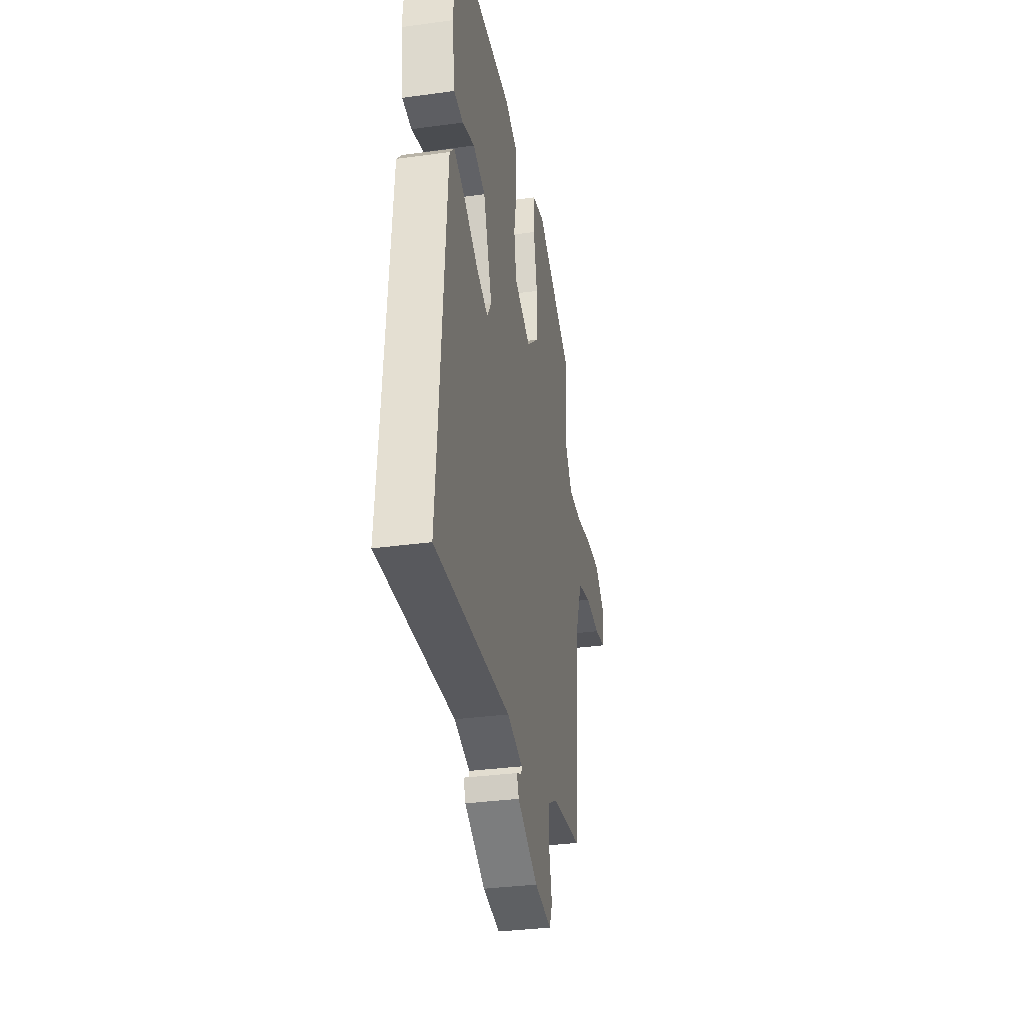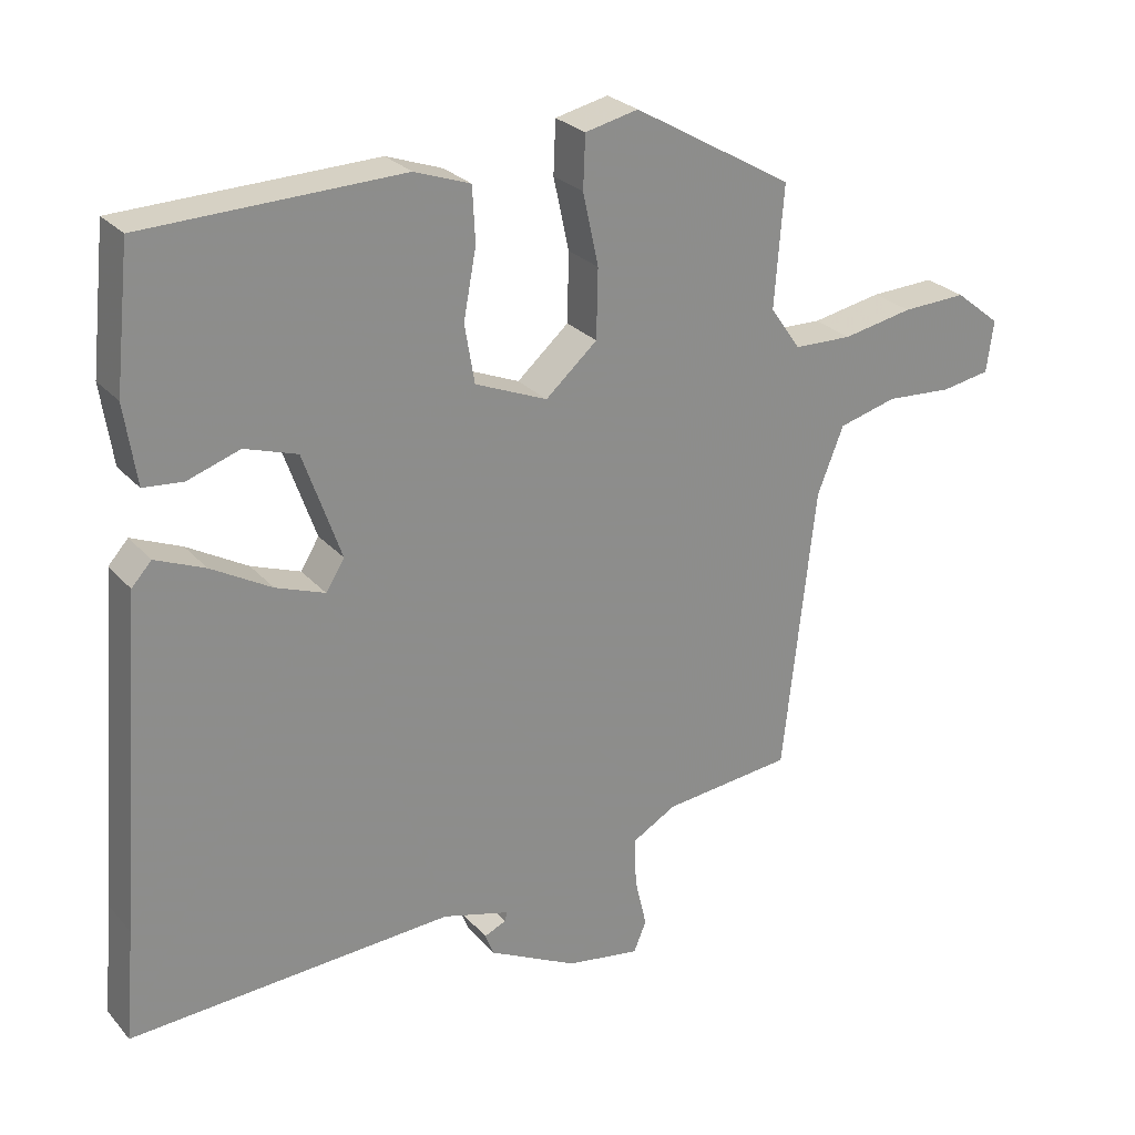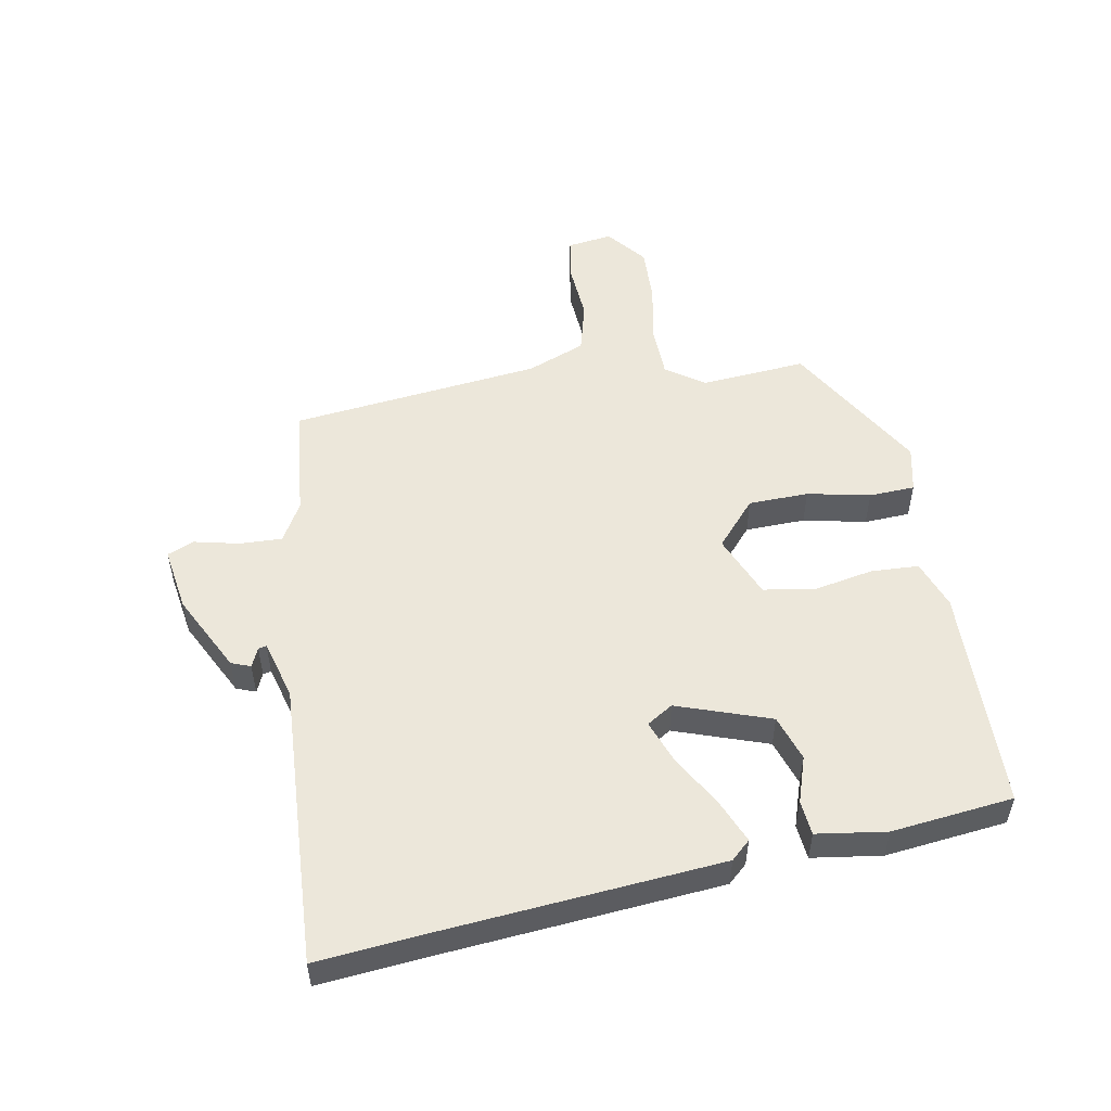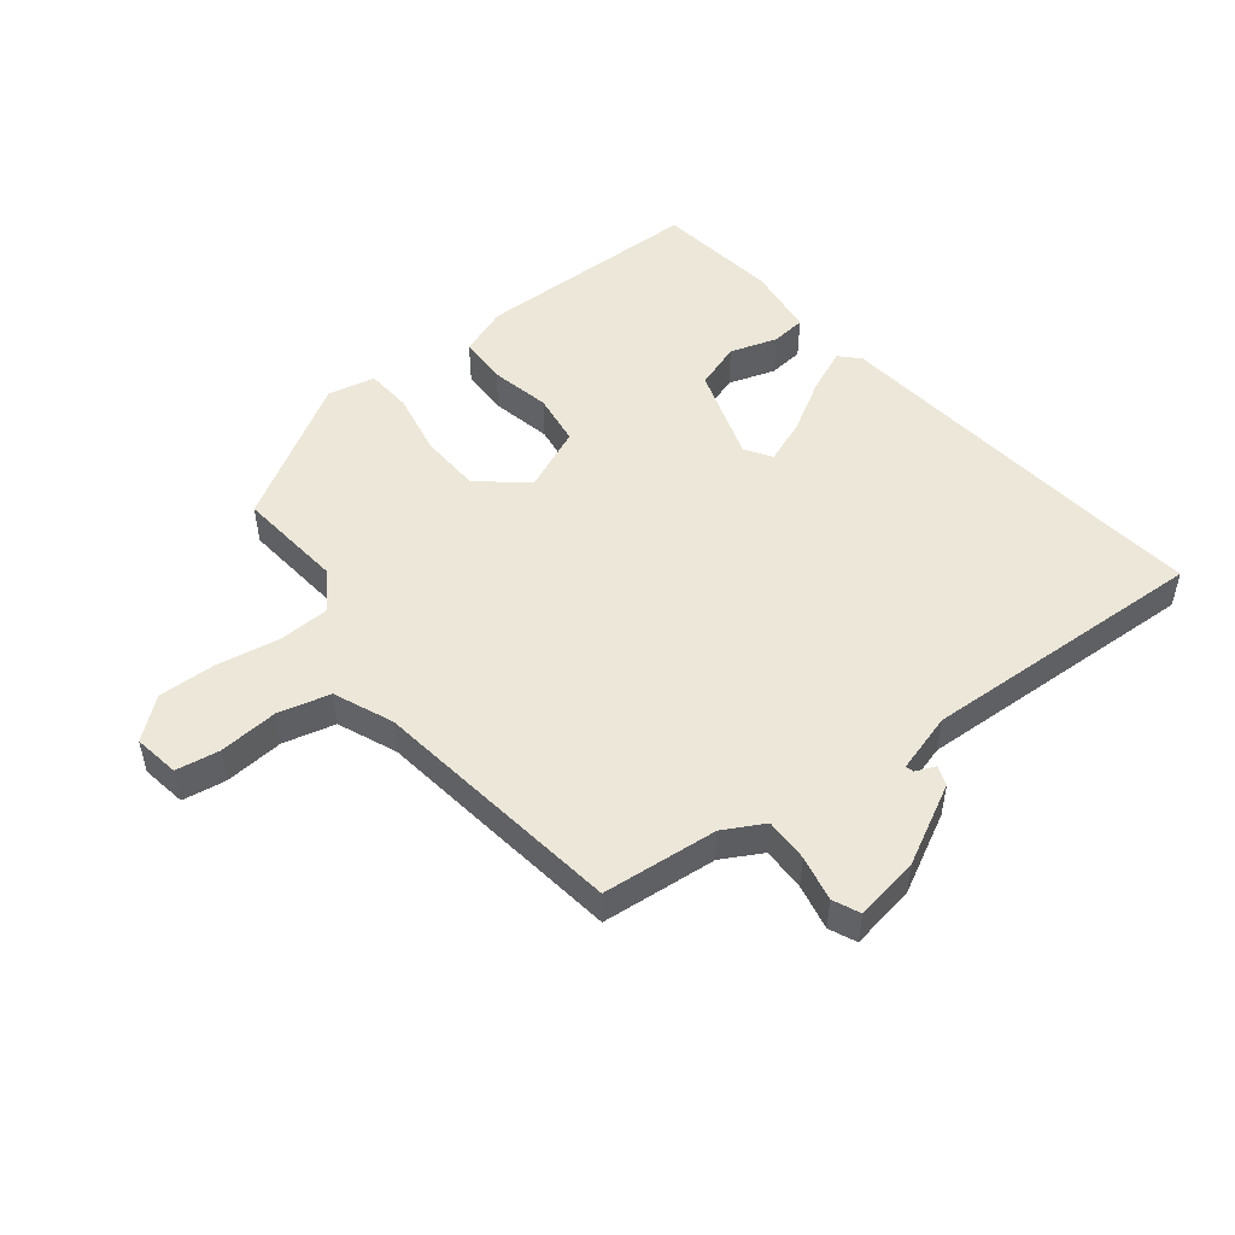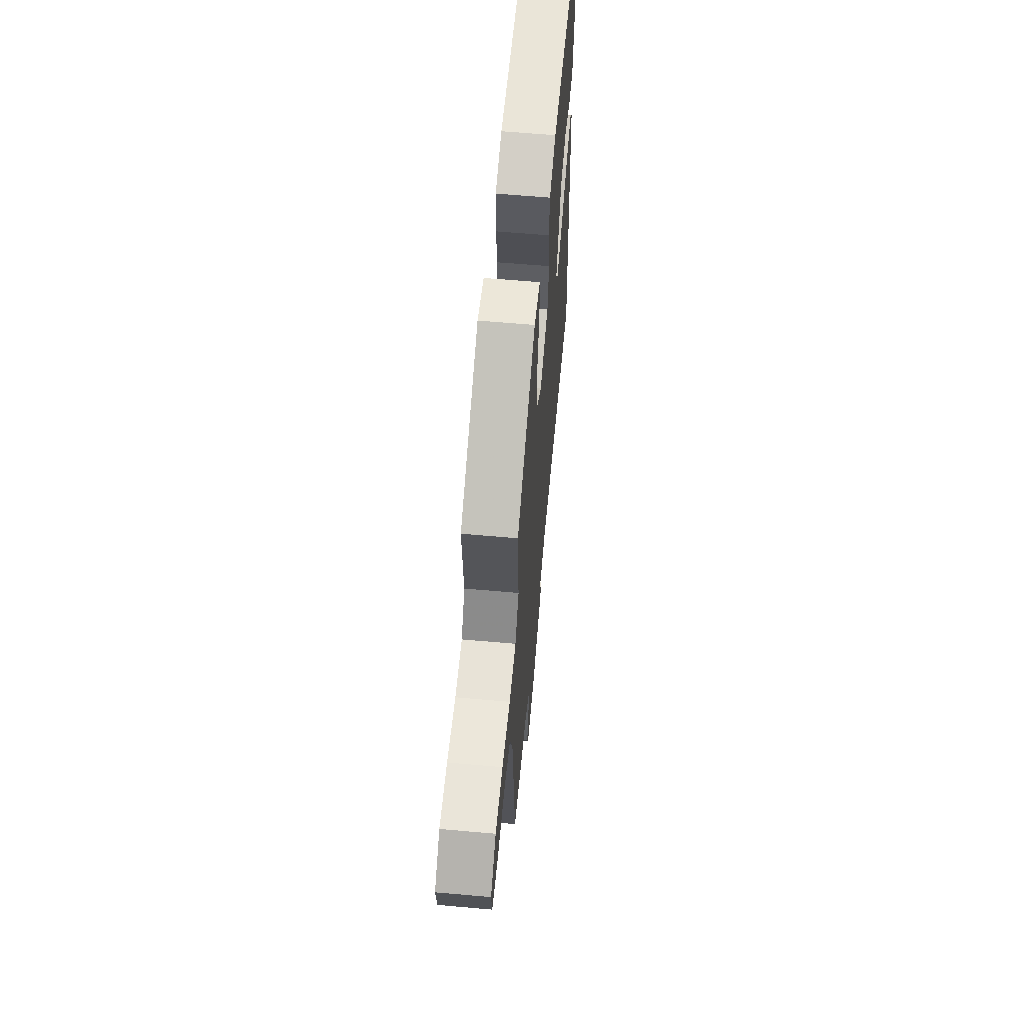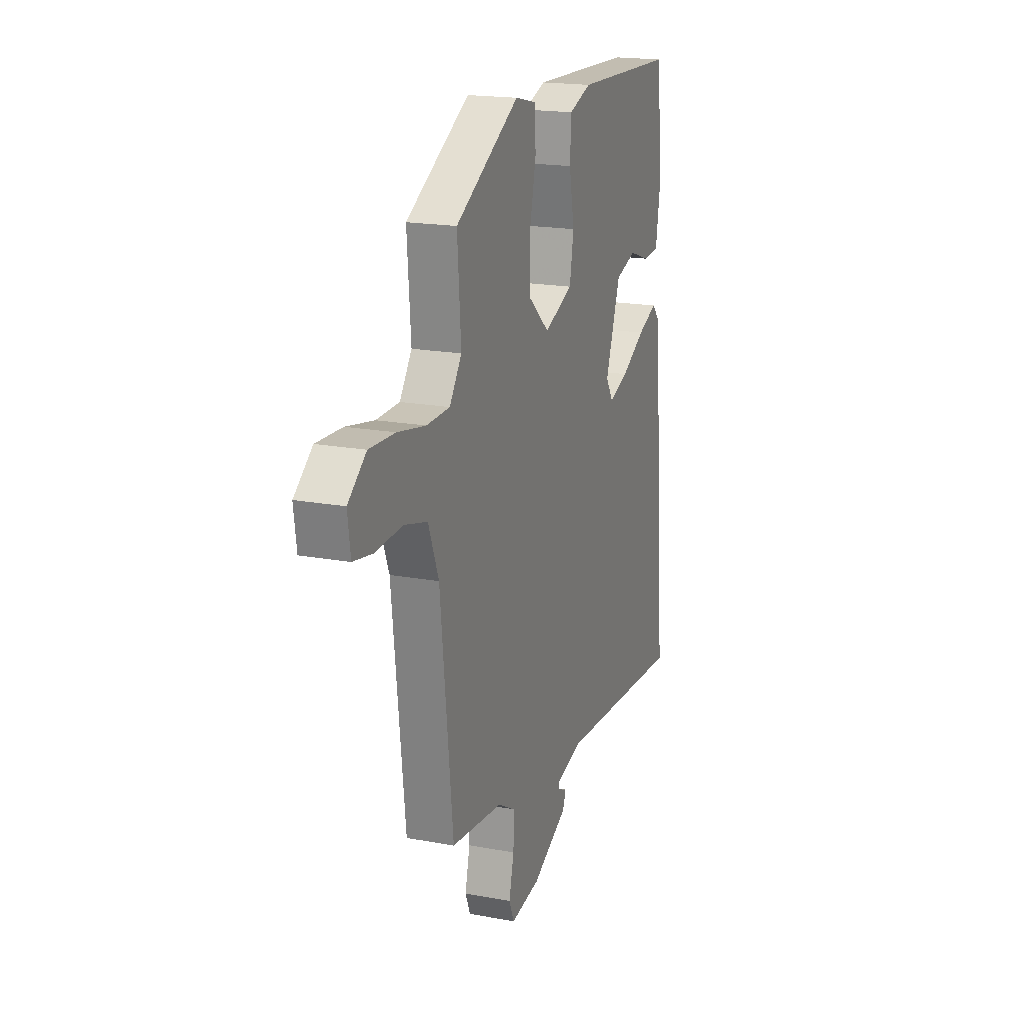
<metadata>
{"format":"obj","ext":"obj","renderer":"f3d","projection":"perspective","resolution":1024,"background":"white","views":[{"elev":-33.4,"azim":-79.4,"up":"+Z"},{"elev":26.1,"azim":-31.3,"up":"+Z"},{"elev":52.4,"azim":-100.6,"up":"+Y"},{"elev":50.1,"azim":140.7,"up":"+Y"},{"elev":60.9,"azim":95.2,"up":"+Z"},{"elev":18.6,"azim":109.8,"up":"+Z"}]}
</metadata>
<code>
v 0.469 0.07 0.388
v 0.456 0.07 0.217
v 0.499 0.07 0.156
v 0.581 0.07 0.154
v 0.68 0.07 0.173
v 0.771 0.07 0.177
v 0.835 0.07 0.126
v 0.825 0.07 0.053
v 0.756 0.07 0.041
v 0.662 0.07 0.047
v 0.58 0.07 0.025
v 0.543 0.07 -0.069
v 0.498 0.07 -0.473
v 0.315 0.07 -0.493
v 0.252 0.07 -0.529
v 0.255 0.07 -0.598
v 0.272 0.07 -0.67
v 0.254 0.07 -0.713
v 0.15 0.07 -0.697
v 0.024 0.07 -0.634
v 0.012 0.07 -0.603
v 0.043 0.07 -0.589
v 0.046 0.07 -0.576
v -0.049 0.07 -0.55
v -0.507 0.07 -0.577
v -0.493 0.07 -0.42
v -0.456 0.07 0.047
v -0.428 0.07 0.078
v -0.358 0.07 0.049
v -0.273 0.07 0.001
v -0.204 0.07 -0.024
v -0.178 0.07 0.018
v -0.231 0.07 0.168
v -0.305 0.07 0.192
v -0.379 0.07 0.167
v -0.435 0.07 0.172
v -0.452 0.07 0.284
v -0.431 0.07 0.48
v -0.069 0.07 0.491
v 0.01 0.07 0.463
v 0.014 0.07 0.386
v -0.004 0.07 0.29
v 0.01 0.07 0.207
v 0.112 0.07 0.165
v 0.185 0.07 0.229
v 0.187 0.07 0.326
v 0.165 0.07 0.427
v 0.168 0.07 0.501
v 0.243 0.07 0.518
v 0.469 0 0.388
v 0.456 0 0.217
v 0.499 0 0.156
v 0.581 0 0.154
v 0.68 0 0.173
v 0.771 0 0.177
v 0.835 0 0.126
v 0.825 0 0.053
v 0.756 0 0.041
v 0.662 0 0.047
v 0.58 0 0.025
v 0.543 0 -0.069
v 0.498 0 -0.473
v 0.315 0 -0.493
v 0.252 0 -0.529
v 0.255 0 -0.598
v 0.272 0 -0.67
v 0.254 0 -0.713
v 0.15 0 -0.697
v 0.024 0 -0.634
v 0.012 0 -0.603
v 0.043 0 -0.589
v 0.046 0 -0.576
v -0.049 0 -0.55
v -0.507 0 -0.577
v -0.493 0 -0.42
v -0.456 0 0.047
v -0.428 0 0.078
v -0.358 0 0.049
v -0.273 0 0.001
v -0.204 0 -0.024
v -0.178 0 0.018
v -0.231 0 0.168
v -0.305 0 0.192
v -0.379 0 0.167
v -0.435 0 0.172
v -0.452 0 0.284
v -0.431 0 0.48
v -0.069 0 0.491
v 0.01 0 0.463
v 0.014 0 0.386
v -0.004 0 0.29
v 0.01 0 0.207
v 0.112 0 0.165
v 0.185 0 0.229
v 0.187 0 0.326
v 0.165 0 0.427
v 0.168 0 0.501
v 0.243 0 0.518
f 46 47 48 49
f 45 46 49 1
f 44 45 1 2
f 39 40 41 42
f 39 42 43
f 38 39 43
f 37 38 43
f 34 35 36 37
f 33 34 37 43
f 32 33 43 44
f 27 28 29 30
f 26 27 30 31
f 24 25 26 31
f 23 24 31 32
f 19 20 21 22
f 19 22 23
f 16 17 18 19
f 15 16 19 23
f 14 15 23 32
f 12 13 14 32
f 7 8 9 10
f 7 10 11
f 4 5 6 7
f 3 4 7 11
f 11 12 32 44
f 2 3 11 44
f 98 97 96 95
f 50 98 95 94
f 51 50 94 93
f 91 90 89 88
f 92 91 88
f 92 88 87
f 92 87 86
f 86 85 84 83
f 92 86 83 82
f 93 92 82 81
f 79 78 77 76
f 80 79 76 75
f 80 75 74 73
f 81 80 73 72
f 71 70 69 68
f 72 71 68
f 68 67 66 65
f 72 68 65 64
f 81 72 64 63
f 81 63 62 61
f 59 58 57 56
f 60 59 56
f 56 55 54 53
f 60 56 53 52
f 93 81 61 60
f 93 60 52 51
f 1 50 51 2
f 2 51 52 3
f 3 52 53 4
f 4 53 54 5
f 5 54 55 6
f 6 55 56 7
f 7 56 57 8
f 8 57 58 9
f 9 58 59 10
f 10 59 60 11
f 11 60 61 12
f 12 61 62 13
f 13 62 63 14
f 14 63 64 15
f 15 64 65 16
f 16 65 66 17
f 17 66 67 18
f 18 67 68 19
f 19 68 69 20
f 20 69 70 21
f 21 70 71 22
f 22 71 72 23
f 23 72 73 24
f 24 73 74 25
f 25 74 75 26
f 26 75 76 27
f 27 76 77 28
f 28 77 78 29
f 29 78 79 30
f 30 79 80 31
f 31 80 81 32
f 32 81 82 33
f 33 82 83 34
f 34 83 84 35
f 35 84 85 36
f 36 85 86 37
f 37 86 87 38
f 38 87 88 39
f 39 88 89 40
f 40 89 90 41
f 41 90 91 42
f 42 91 92 43
f 43 92 93 44
f 44 93 94 45
f 45 94 95 46
f 46 95 96 47
f 47 96 97 48
f 48 97 98 49
f 49 98 50 1

</code>
